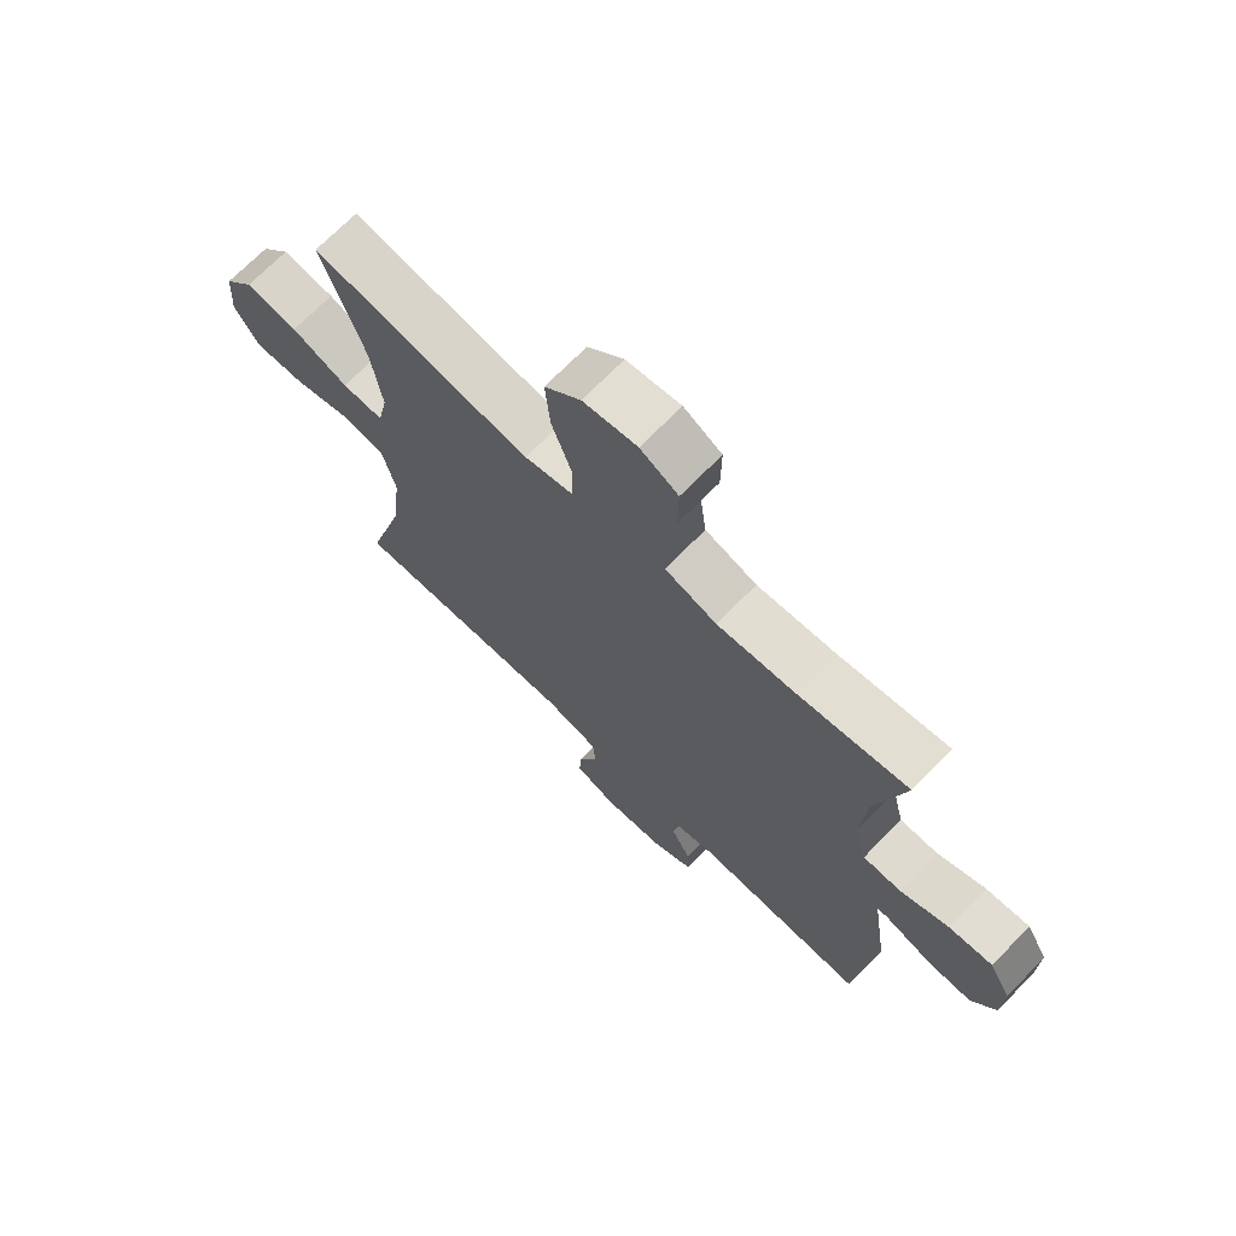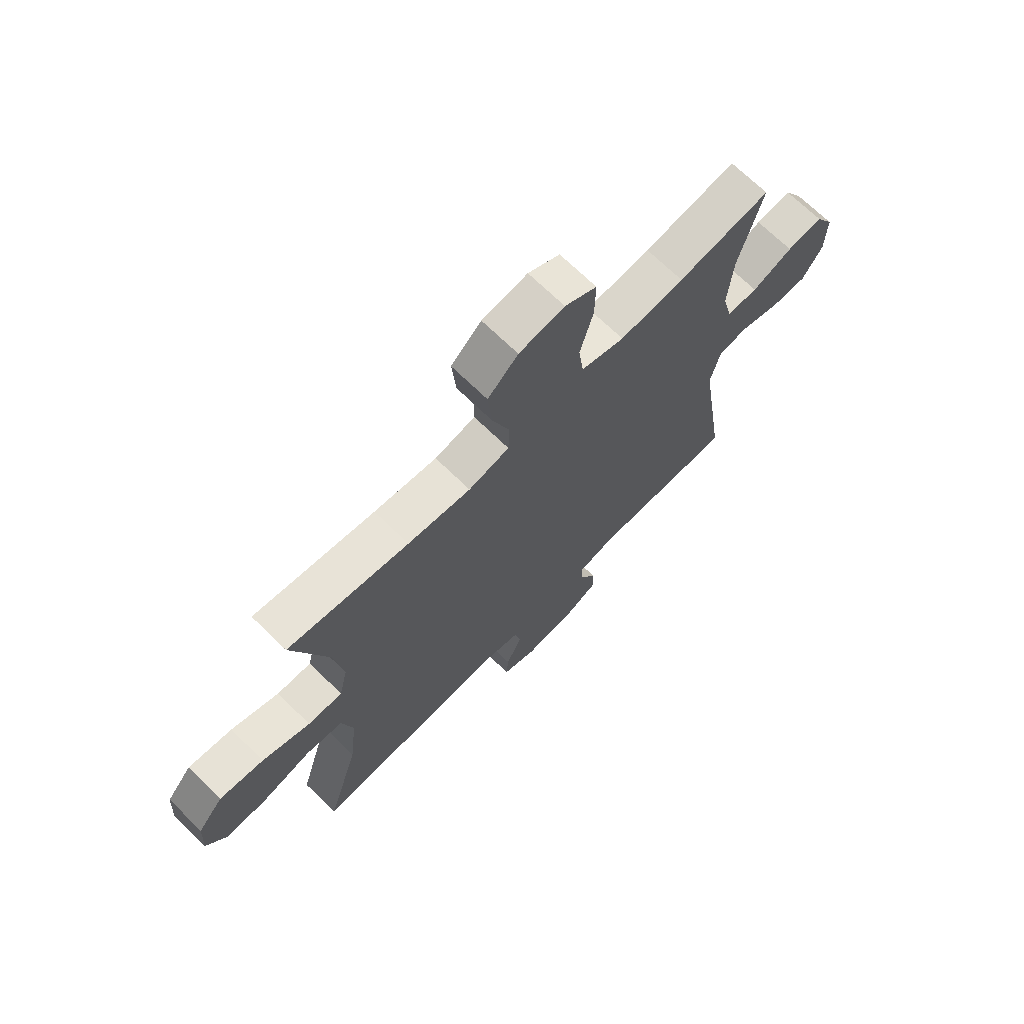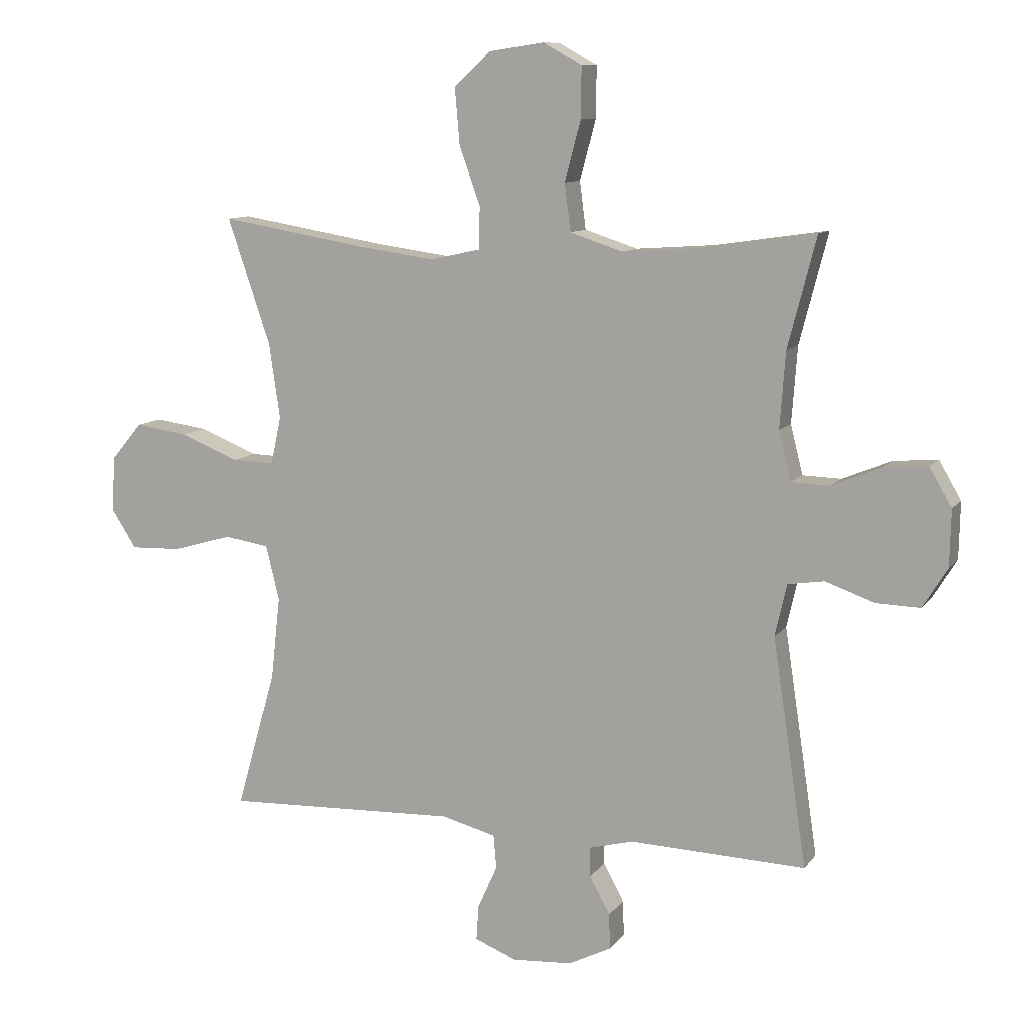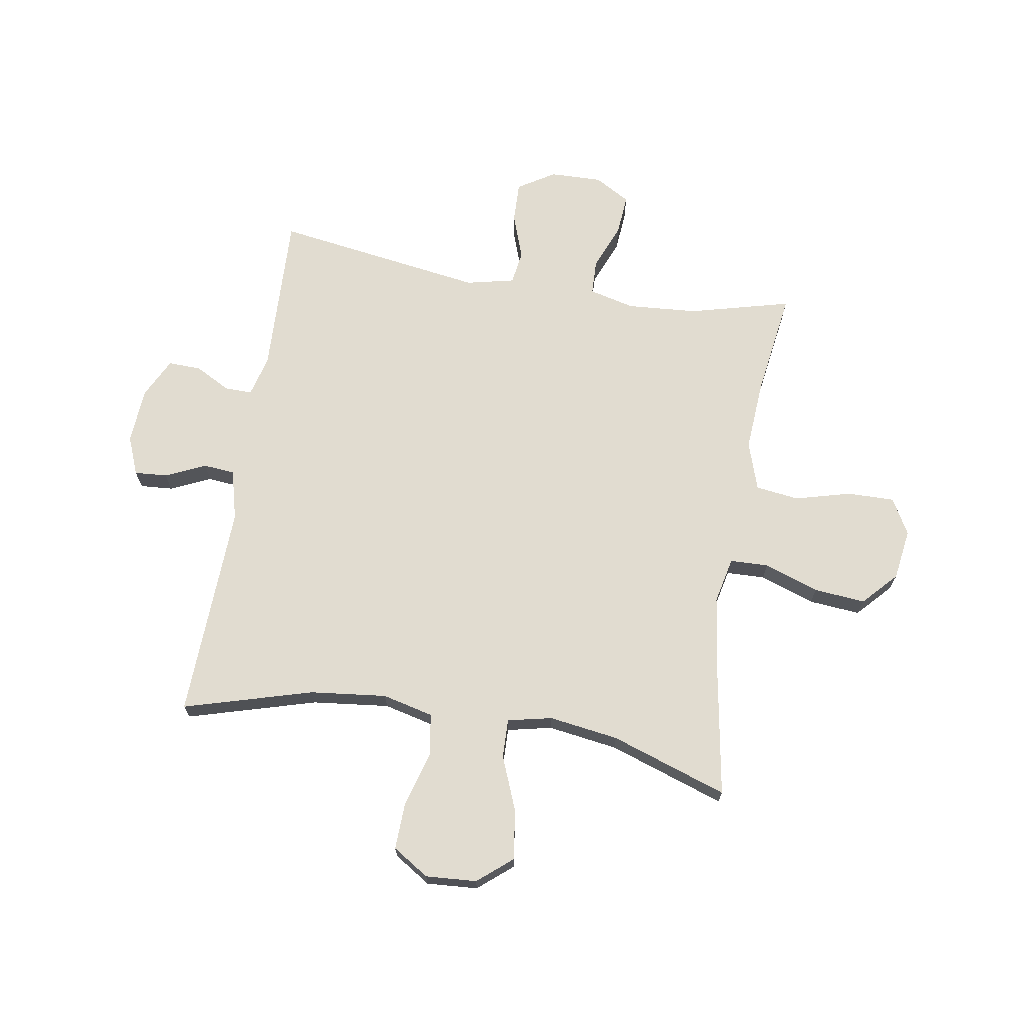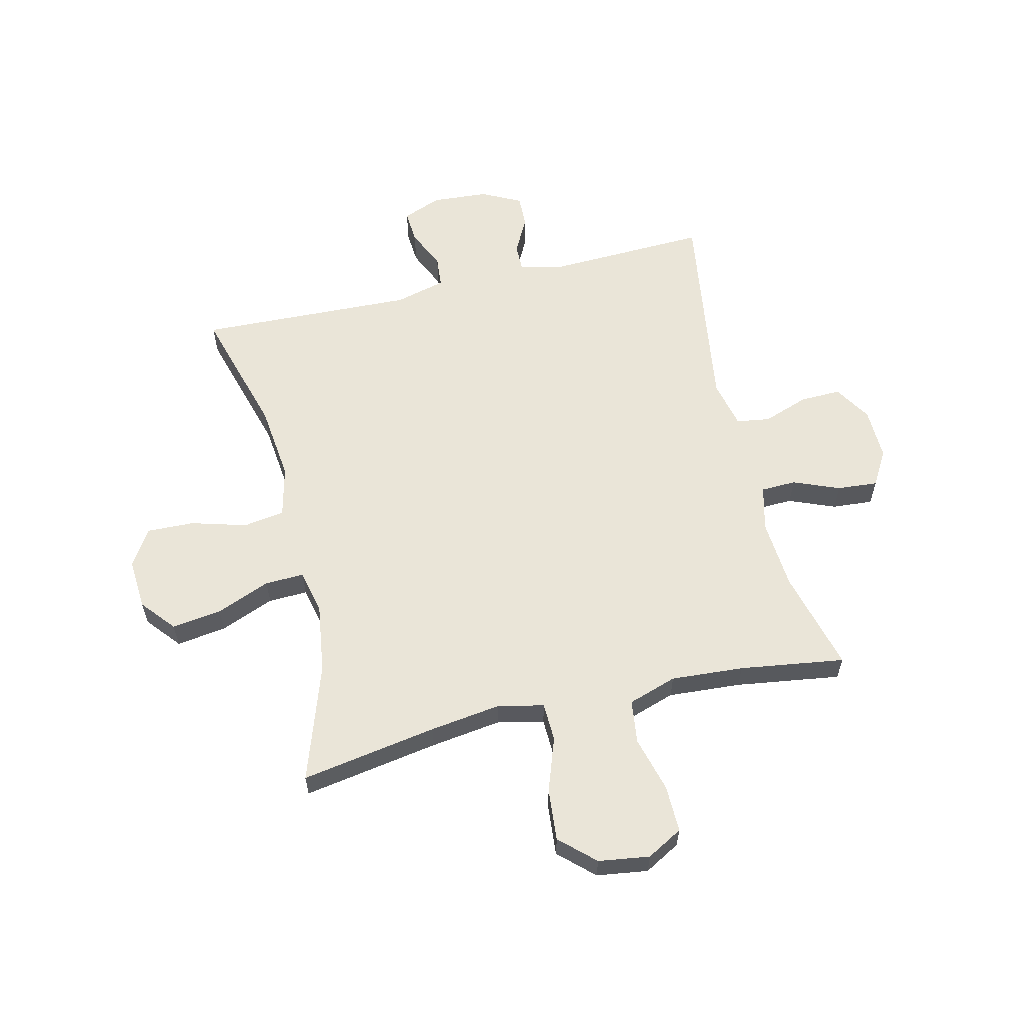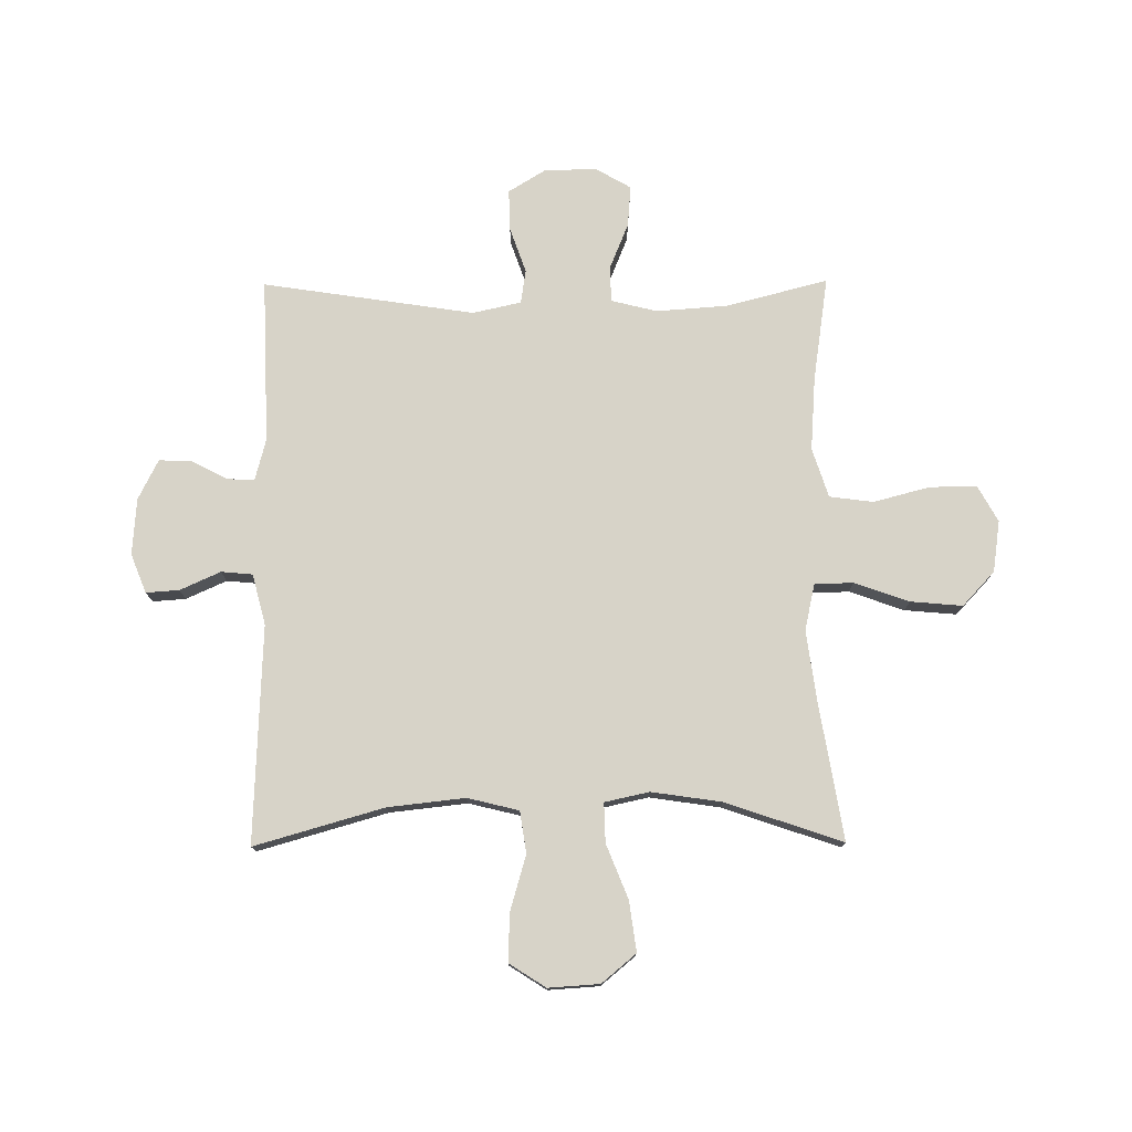
<metadata>
{"format":"obj","ext":"obj","renderer":"f3d","projection":"perspective","resolution":1024,"background":"white","views":[{"elev":70.1,"azim":44.3,"up":"+Z"},{"elev":70.1,"azim":-45.7,"up":"+Z"},{"elev":10.2,"azim":21.4,"up":"+Z"},{"elev":69.4,"azim":-80.7,"up":"+Y"},{"elev":59.6,"azim":-13.5,"up":"+Y"},{"elev":76.6,"azim":-90.4,"up":"+Y"}]}
</metadata>
<code>
v 0.5 0.07 0.5
v 0.454 0.07 0.321
v 0.445 0.07 0.197
v 0.465 0.07 0.117
v 0.527 0.07 0.115
v 0.608 0.07 0.148
v 0.68 0.07 0.154
v 0.716 0.07 0.092
v 0.714 0.07 0
v 0.674 0.07 -0.065
v 0.602 0.07 -0.063
v 0.522 0.07 -0.035
v 0.463 0.07 -0.044
v 0.444 0.07 -0.129
v 0.5 0.07 -0.5
v 0.212 0.07 -0.49
v 0.14 0.07 -0.509
v 0.141 0.07 -0.557
v 0.174 0.07 -0.619
v 0.176 0.07 -0.677
v 0.106 0.07 -0.712
v 0.007 0.07 -0.719
v -0.061 0.07 -0.692
v -0.057 0.07 -0.634
v -0.025 0.07 -0.563
v -0.03 0.07 -0.508
v -0.119 0.07 -0.485
v -0.5 0.07 -0.5
v -0.435 0.07 -0.273
v -0.42 0.07 -0.138
v -0.442 0.07 -0.048
v -0.515 0.07 -0.037
v -0.612 0.07 -0.065
v -0.696 0.07 -0.068
v -0.737 0.07 -0.004
v -0.731 0.07 0.086
v -0.681 0.07 0.146
v -0.593 0.07 0.134
v -0.498 0.07 0.096
v -0.429 0.07 0.094
v -0.412 0.07 0.172
v -0.43 0.07 0.295
v -0.5 0.07 0.5
v -0.26 0.07 0.46
v -0.135 0.07 0.443
v -0.054 0.07 0.461
v -0.052 0.07 0.529
v -0.086 0.07 0.625
v -0.094 0.07 0.716
v -0.034 0.07 0.772
v 0.056 0.07 0.785
v 0.119 0.07 0.75
v 0.118 0.07 0.667
v 0.092 0.07 0.569
v 0.102 0.07 0.492
v 0.188 0.07 0.464
v 0.316 0.07 0.473
v 0.5 0 0.5
v 0.454 0 0.321
v 0.445 0 0.197
v 0.465 0 0.117
v 0.527 0 0.115
v 0.608 0 0.148
v 0.68 0 0.154
v 0.716 0 0.092
v 0.714 0 0
v 0.674 0 -0.065
v 0.602 0 -0.063
v 0.522 0 -0.035
v 0.463 0 -0.044
v 0.444 0 -0.129
v 0.5 0 -0.5
v 0.212 0 -0.49
v 0.14 0 -0.509
v 0.141 0 -0.557
v 0.174 0 -0.619
v 0.176 0 -0.677
v 0.106 0 -0.712
v 0.007 0 -0.719
v -0.061 0 -0.692
v -0.057 0 -0.634
v -0.025 0 -0.563
v -0.03 0 -0.508
v -0.119 0 -0.485
v -0.5 0 -0.5
v -0.435 0 -0.273
v -0.42 0 -0.138
v -0.442 0 -0.048
v -0.515 0 -0.037
v -0.612 0 -0.065
v -0.696 0 -0.068
v -0.737 0 -0.004
v -0.731 0 0.086
v -0.681 0 0.146
v -0.593 0 0.134
v -0.498 0 0.096
v -0.429 0 0.094
v -0.412 0 0.172
v -0.43 0 0.295
v -0.5 0 0.5
v -0.26 0 0.46
v -0.135 0 0.443
v -0.054 0 0.461
v -0.052 0 0.529
v -0.086 0 0.625
v -0.094 0 0.716
v -0.034 0 0.772
v 0.056 0 0.785
v 0.119 0 0.75
v 0.118 0 0.667
v 0.092 0 0.569
v 0.102 0 0.492
v 0.188 0 0.464
v 0.316 0 0.473
f 51 52 53 54
f 51 54 55
f 50 51 55
f 47 48 49 50
f 46 47 50 55
f 45 46 55 56
f 42 43 44
f 41 42 44 45
f 40 41 45 56
f 36 37 38 39
f 36 39 40
f 35 36 40
f 32 33 34 35
f 32 35 40
f 31 32 40 56
f 27 28 29
f 26 27 29 30
f 22 23 24 25
f 22 25 26
f 21 22 26
f 18 19 20 21
f 17 18 21 26
f 16 17 26 30
f 14 15 16 30
f 9 10 11 12
f 9 12 13
f 8 9 13
f 5 6 7 8
f 4 5 8 13
f 3 4 13 14
f 57 1 2
f 57 2 3
f 30 31 56 57
f 3 14 30 57
f 111 110 109 108
f 112 111 108
f 112 108 107
f 107 106 105 104
f 112 107 104 103
f 113 112 103 102
f 101 100 99
f 102 101 99 98
f 113 102 98 97
f 96 95 94 93
f 97 96 93
f 97 93 92
f 92 91 90 89
f 97 92 89
f 113 97 89 88
f 86 85 84
f 87 86 84 83
f 82 81 80 79
f 83 82 79
f 83 79 78
f 78 77 76 75
f 83 78 75 74
f 87 83 74 73
f 87 73 72 71
f 69 68 67 66
f 70 69 66
f 70 66 65
f 65 64 63 62
f 70 65 62 61
f 71 70 61 60
f 59 58 114
f 60 59 114
f 114 113 88 87
f 114 87 71 60
f 1 58 59 2
f 2 59 60 3
f 3 60 61 4
f 4 61 62 5
f 5 62 63 6
f 6 63 64 7
f 7 64 65 8
f 8 65 66 9
f 9 66 67 10
f 10 67 68 11
f 11 68 69 12
f 12 69 70 13
f 13 70 71 14
f 14 71 72 15
f 15 72 73 16
f 16 73 74 17
f 17 74 75 18
f 18 75 76 19
f 19 76 77 20
f 20 77 78 21
f 21 78 79 22
f 22 79 80 23
f 23 80 81 24
f 24 81 82 25
f 25 82 83 26
f 26 83 84 27
f 27 84 85 28
f 28 85 86 29
f 29 86 87 30
f 30 87 88 31
f 31 88 89 32
f 32 89 90 33
f 33 90 91 34
f 34 91 92 35
f 35 92 93 36
f 36 93 94 37
f 37 94 95 38
f 38 95 96 39
f 39 96 97 40
f 40 97 98 41
f 41 98 99 42
f 42 99 100 43
f 43 100 101 44
f 44 101 102 45
f 45 102 103 46
f 46 103 104 47
f 47 104 105 48
f 48 105 106 49
f 49 106 107 50
f 50 107 108 51
f 51 108 109 52
f 52 109 110 53
f 53 110 111 54
f 54 111 112 55
f 55 112 113 56
f 56 113 114 57
f 57 114 58 1

</code>
